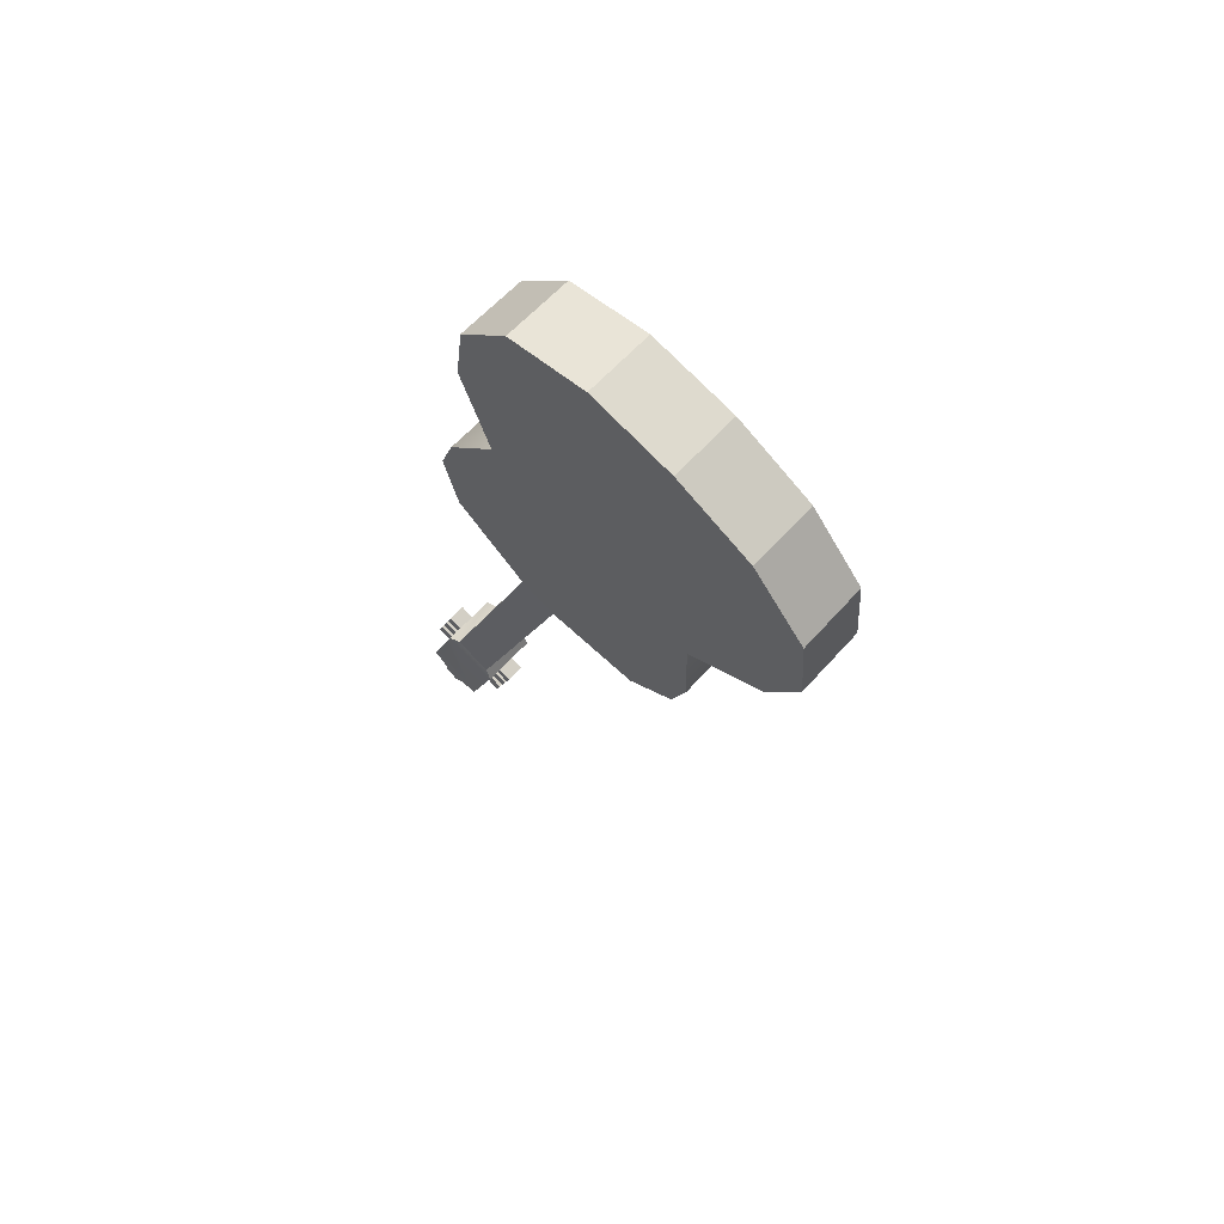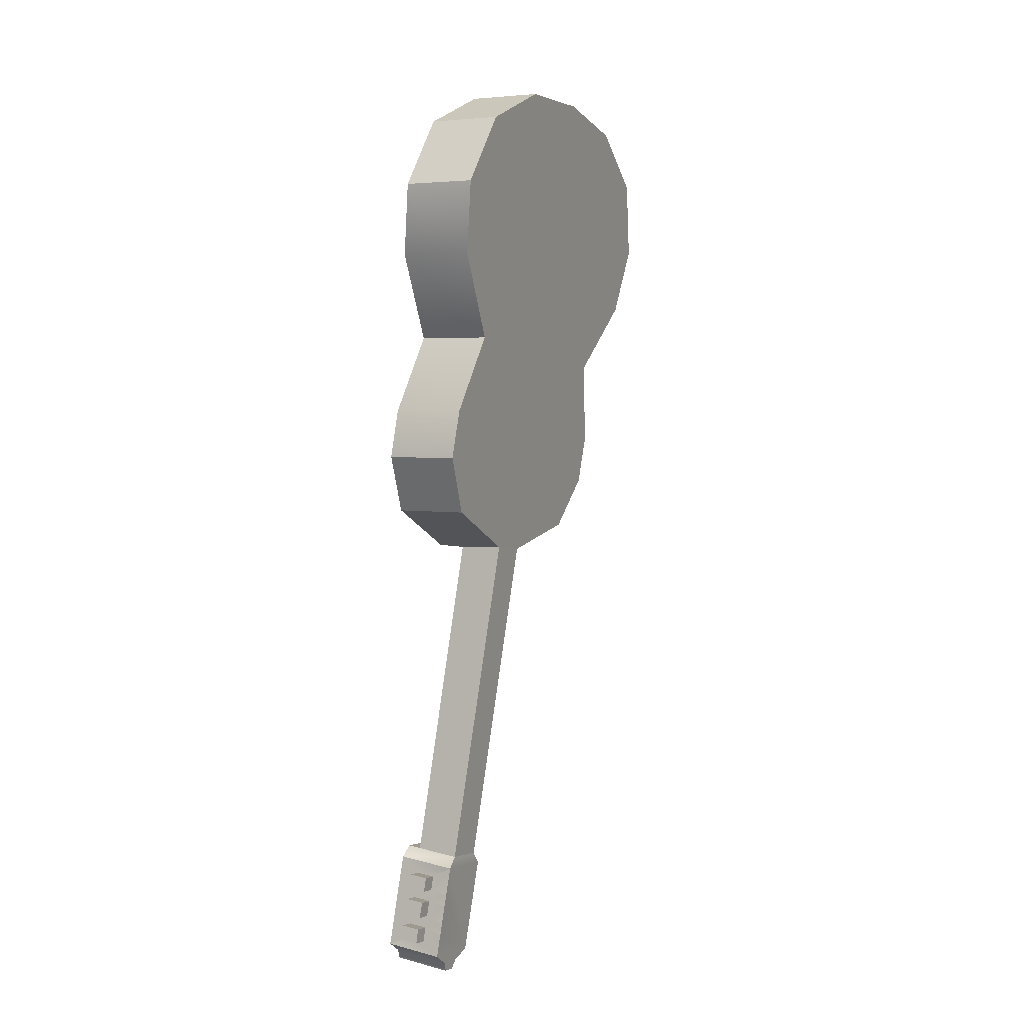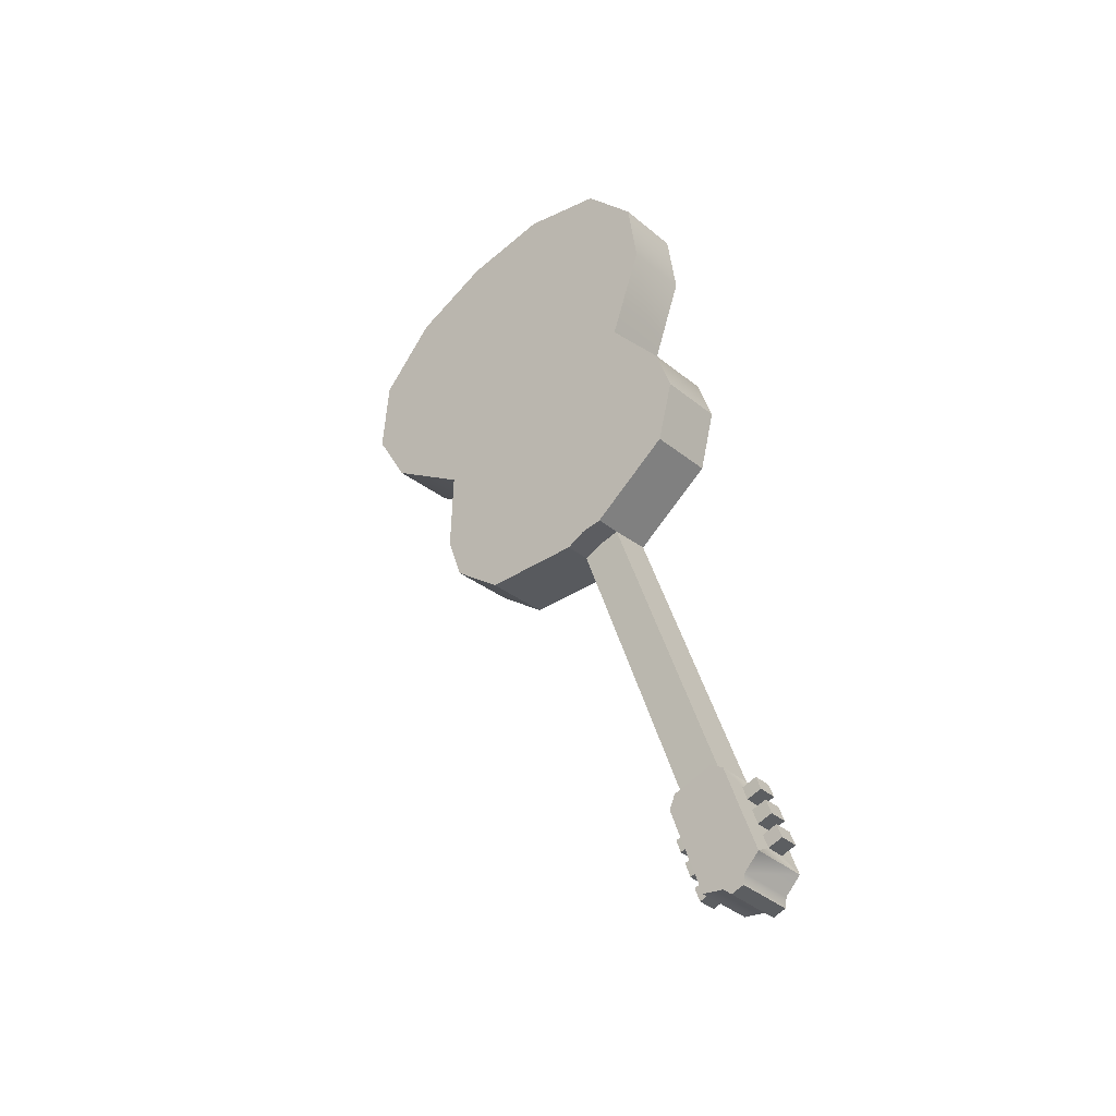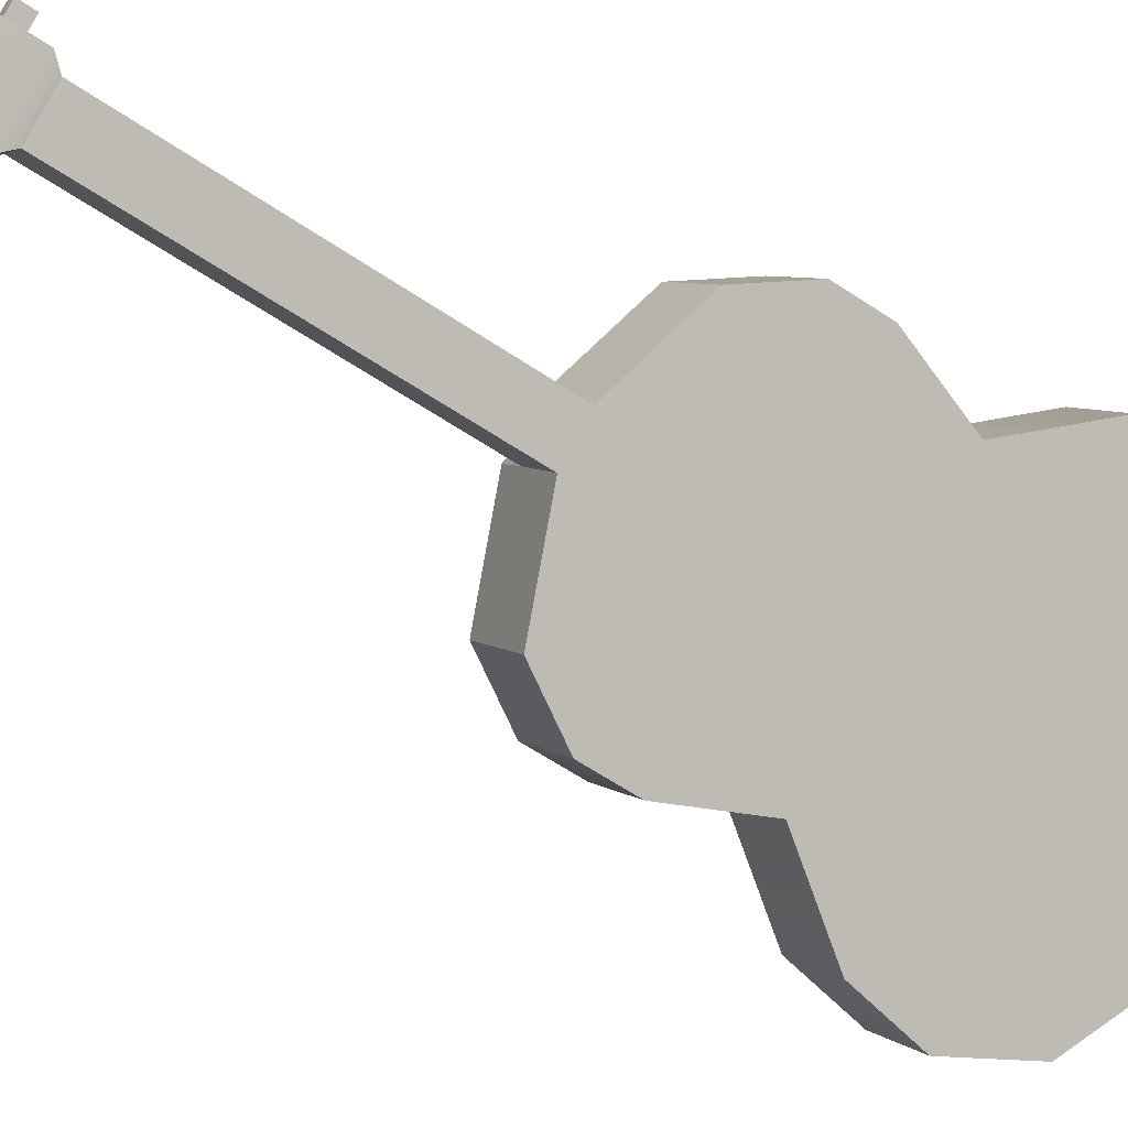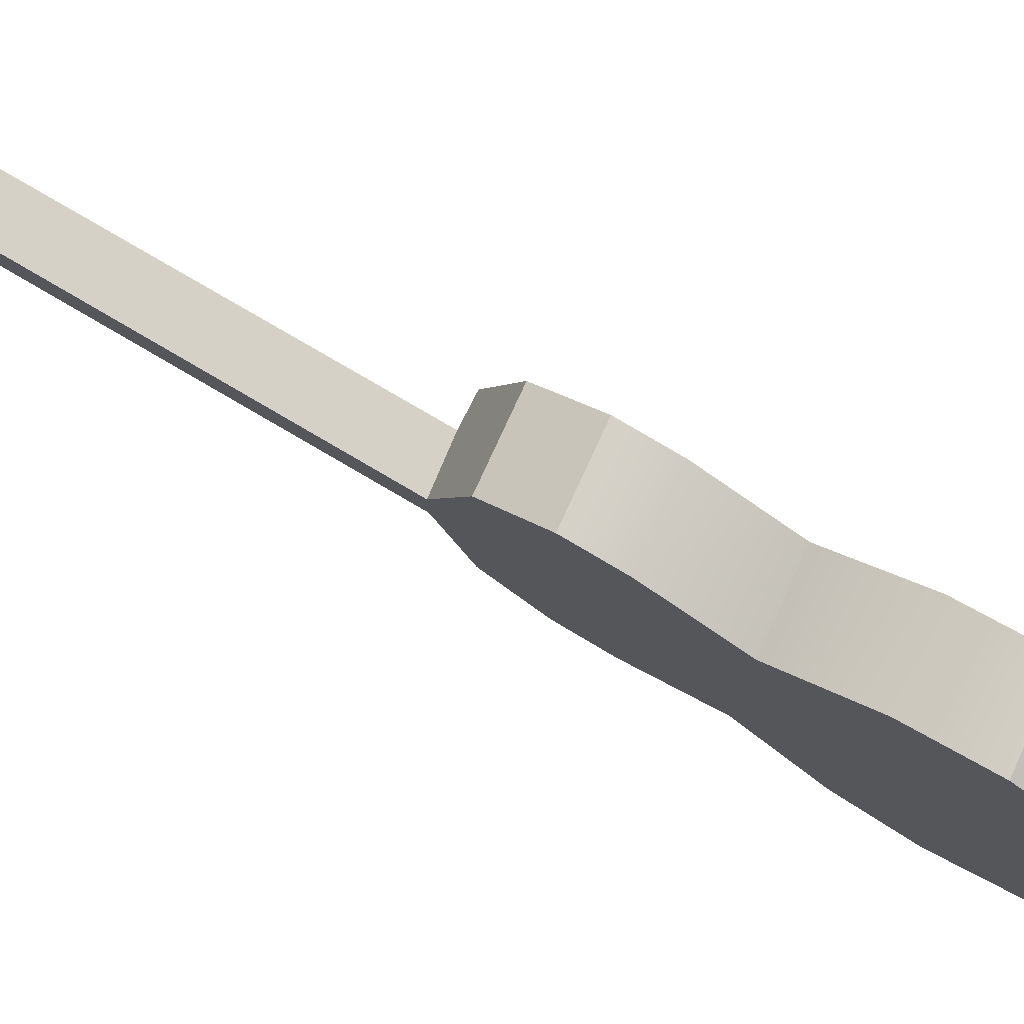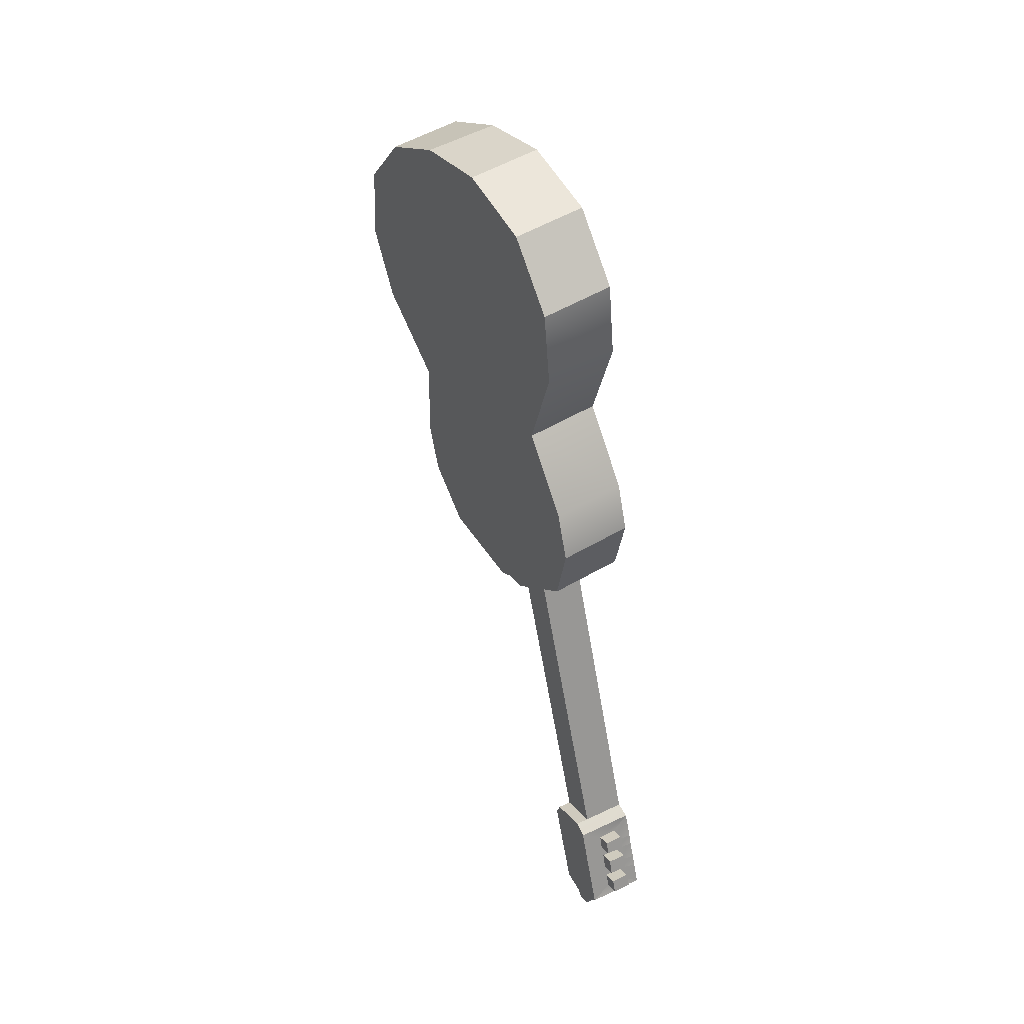
<metadata>
{"format":"obj","ext":"obj","renderer":"f3d","projection":"perspective","resolution":1024,"background":"white","views":[{"elev":66.7,"azim":161.2,"up":"+Y"},{"elev":17.3,"azim":56.8,"up":"+Y"},{"elev":-36.4,"azim":-20.7,"up":"+Y"},{"elev":-27.7,"azim":67.3,"up":"+Z"},{"elev":46.0,"azim":125.9,"up":"+Z"},{"elev":42.8,"azim":-1.0,"up":"+Y"}]}
</metadata>
<code>
o g2_pPlane4.001
v -4.044 24.16 -2.908
v -3.233 24.26 -3.379
v -3.581 23.41 -4.042
v -4.392 23.31 -3.572
v -3.617 22.4 -4.128
v -4.428 22.3 -3.658
v -3.597 19.1 -2.17
v -2.786 19.2 -2.64
v -2.469 18.69 -2.06
v -3.28 18.59 -1.59
v -1.856 18.68 -0.9129
v -2.353 18.61 -0.6171
v -2.663 18.58 -0.4412
v -3.549 24.68 -1.978
v -4.203 21.5 -3.254
v -3.688 20.81 -2.309
v -3.699 19.7 -2.349
v -2.549 18.71 -0.2249
v -2.419 18.76 0.01698
v -1.937 19.55 0.9299
v -1.842 20.36 1.122
v -1.94 20.96 0.9498
v -2.281 21.82 0.3308
v -2.085 23.02 0.7193
v -2.148 23.94 0.6187
v -2.48 24.69 0.0146
v -3.006 24.9 -0.9622
v -2.735 24.75 -2.442
v -1.14 14.52 0.2986
v -1.644 14.51 0.5694
v -1.156 14.34 0.2174
v -1.835 14.33 0.5822
v -1.801 14.51 0.6502
v -1.349 13.88 1.481
v -1.319 13.71 1.532
v -1.086 13.75 1.391
v -1.112 13.91 1.346
v -1.733 18.77 -0.6826
v -1.61 18.86 -0.4523
v -0.8908 14.7 0.7656
v -1.453 13.01 1.27
v -0.7733 13.02 0.9051
v -0.6939 13.08 1.054
v -1.373 13.07 1.419
v -1.517 14.6 0.8013
v -1.549 14.69 1.121
v -1.395 14.69 1.036
v -2.23 18.72 -0.398
v -2.108 18.78 -0.1578
v -1.512 13.24 0.5874
v -1.543 13.42 0.5333
v -1.326 13.42 0.4168
v -1.291 13.24 0.4686
v -1.654 14.11 0.3292
v -1.437 14.11 0.2116
v -1.407 13.93 0.2649
v -1.628 13.93 0.3832
v -1.57 13.58 0.4881
v -1.597 13.78 0.4251
v -1.385 13.78 0.3108
v -1.352 13.58 0.3715
v -1.196 14.44 1.187
v -1.468 14.6 1.27
v -1.417 14.29 1.36
v -1.171 14.26 1.241
v -1.421 13.3 0.7569
v -1.2 13.3 0.6381
v -1.236 13.49 0.5864
v -1.452 13.49 0.7028
v -1.563 14.17 0.4987
v -1.538 14 0.5527
v -1.317 14 0.4344
v -1.347 14.18 0.3812
v -1.479 13.64 0.6576
v -1.262 13.64 0.5411
v -1.294 13.85 0.4804
v -1.507 13.84 0.5946
v -2.196 25 -1.432
v -1.669 24.79 -0.4556
v -1.337 24.04 0.1484
v -1.274 23.12 0.2491
v -1.471 21.92 -0.1394
v -1.13 21.06 0.4795
v -1.031 20.46 0.6514
v -1.126 19.65 0.4597
v -2.888 19.8 -2.819
v -2.878 20.91 -2.779
v -3.392 21.6 -3.724
v -0.8952 13.91 1.229
v -0.8687 13.75 1.275
v -1.269 13.41 1.619
v -1.054 13.57 1.445
v -0.9273 14.11 1.169
v -0.9498 14.26 1.123
v -1.14 14.11 1.283
v -0.9641 13.63 1.615
v -0.7429 13.63 1.496
v -0.7783 13.82 1.444
v -0.9952 13.82 1.561
v -1.106 14.5 1.356
v -1.08 14.33 1.41
v -0.8594 14.33 1.292
v -0.8897 14.51 1.239
v -1.022 13.97 1.515
v -0.8048 13.97 1.399
v -0.8369 14.18 1.338
v -1.05 14.17 1.452
v -0.8333 13.57 1.326
v -0.9801 14.44 1.069
v -0.5897 13.42 1.255
v -0.7889 14.6 0.9056
v -1.389 14.11 1.414
v -0.6395 13.71 1.167
v -0.6644 13.86 1.124
v -0.7055 14.1 1.055
v -0.7269 14.24 1.012
v -1.716 13.62 0.7927
v -1.752 13.83 0.7317
v -1.777 13.99 0.683
v -1.099 14.01 0.3155
v -1.076 13.85 0.3617
v -1.043 13.66 0.418
v -1.015 13.5 0.4652
v -0.9565 13.15 0.5663
v -1.636 13.15 0.9312
v -1.686 13.44 0.8439
v -0.8223 13.11 0.8156
v -1.502 13.11 1.18
v -0.6829 13.21 1.077
v -1.362 13.21 1.442
f 1 2 3 4
f 4 3 5 6
f 7 8 9 10
f 10 9 11 12 13
f 14 1 4 6 15 16 17 7 10 13 18 19 20 21 22 23 24 25 26 27
f 28 2 1 14
f 11 29 30 12
f 29 31 32 33 30
f 34 35 36 37
f 29 11 38 39 40
f 41 42 43 44
f 45 30 33 46 47
f 48 12 30 45 47 49
f 50 51 52 53
f 54 55 56 57
f 58 59 60 61
f 62 63 64 65
f 66 50 53 67
f 67 53 52 68
f 68 52 51 69
f 69 51 50 66
f 70 54 57 71
f 71 57 56 72
f 72 56 55 73
f 73 55 54 70
f 74 58 61 75
f 75 61 60 76
f 76 60 59 77
f 77 59 58 74
f 28 78 79 80 81 82 83 84 85 39 38 11 9 8 86 87 88 5 3 2
f 27 26 79 78
f 26 25 80 79
f 21 20 85 84
f 20 19 49 39 85
f 28 14 27 78
f 48 49 19 18 13 12
f 39 49 47 40
f 89 37 36 90
f 36 35 91 92
f 93 94 65 95
f 96 97 98 99
f 100 101 102 103
f 104 105 106 107
f 92 108 97 96
f 108 90 98 97
f 90 36 99 98
f 36 92 96 99
f 62 65 101 100
f 65 94 102 101
f 94 109 103 102
f 109 62 100 103
f 37 89 105 104
f 89 93 106 105
f 93 95 107 106
f 95 37 104 107
f 110 108 92 91
f 68 69 74 75
f 76 77 71 72
f 62 109 111 63
f 65 64 112 95
f 34 37 95 112
f 108 110 113 90
f 90 113 114 89
f 89 114 115 93
f 93 115 116 94
f 94 116 111 109
f 74 117 118 77
f 71 119 32 70
f 70 32 31 73
f 72 73 31 120
f 75 76 121 122
f 68 75 122 123
f 66 67 124 125
f 66 125 126 69
f 6 5 88 15
f 15 88 87 16
f 16 87 86 17
f 17 86 8 7
f 124 127 128 125
f 127 42 41 128
f 31 29 40 111
f 124 123 122 121 120 31 111 116 115 114 113 110
f 127 124 110 129
f 42 127 129 43
f 128 41 44 130
f 125 128 130 91
f 32 119 118 117 126 125 91 35 34 112 64 63
f 33 32 63 46
f 25 24 81 80
f 24 23 82 81
f 23 22 83 82
f 22 21 84 83
f 40 47 46 63 111
f 110 91 130 129
f 129 130 44 43
f 117 74 69 126
f 119 71 77 118
f 120 121 76 72
f 123 124 67 68

</code>
